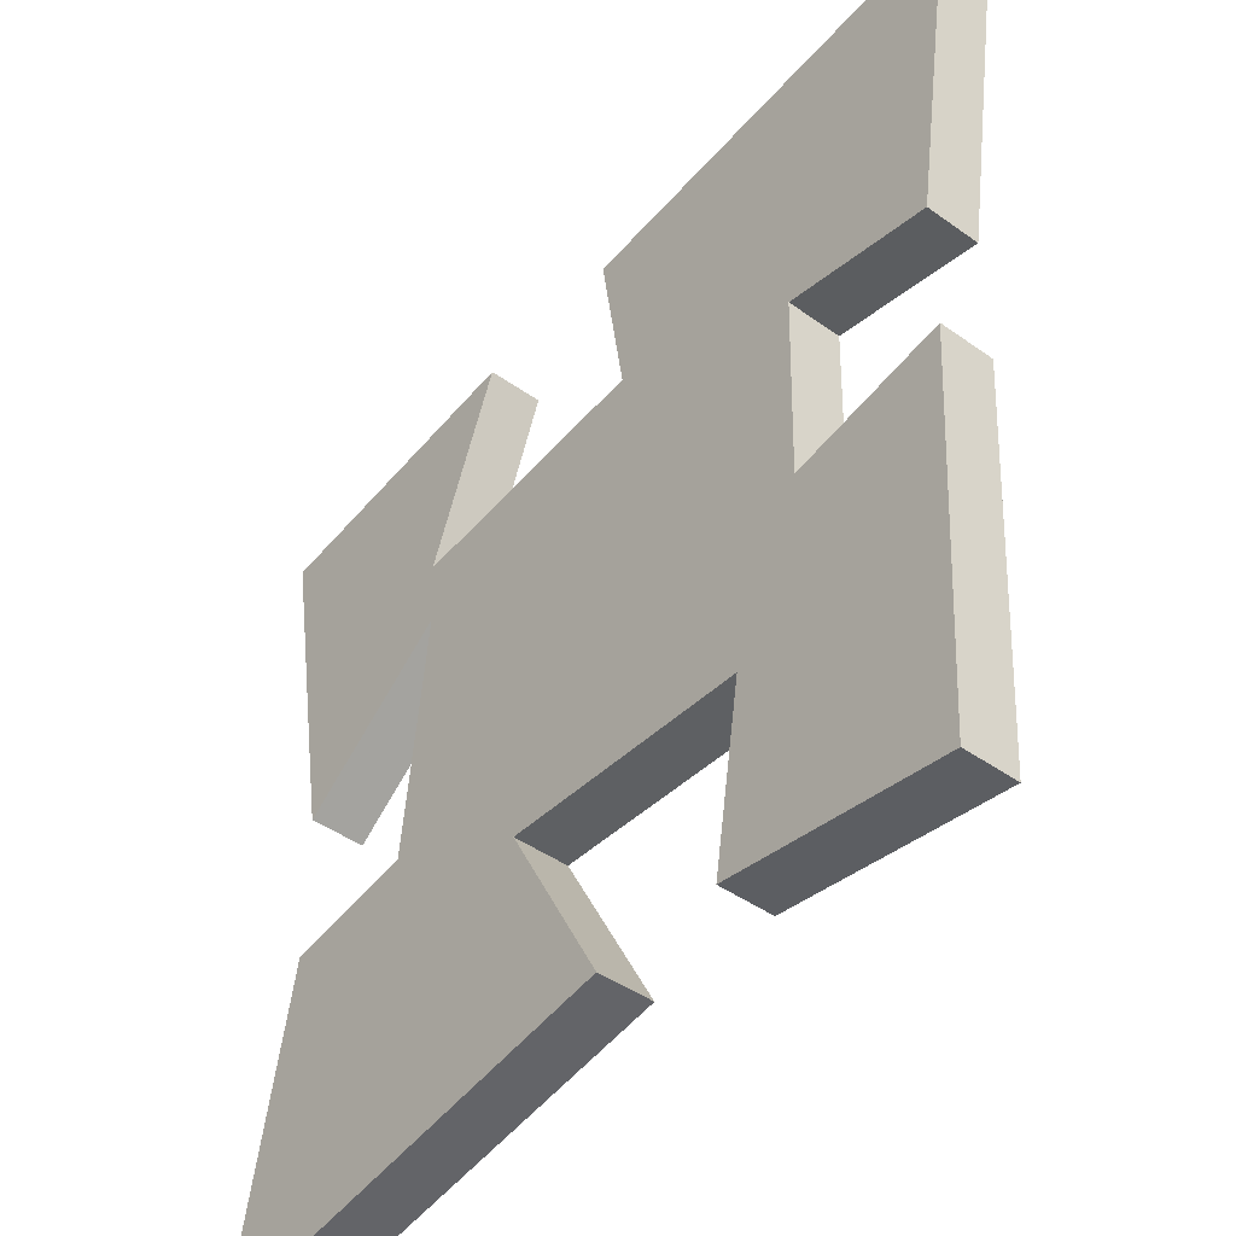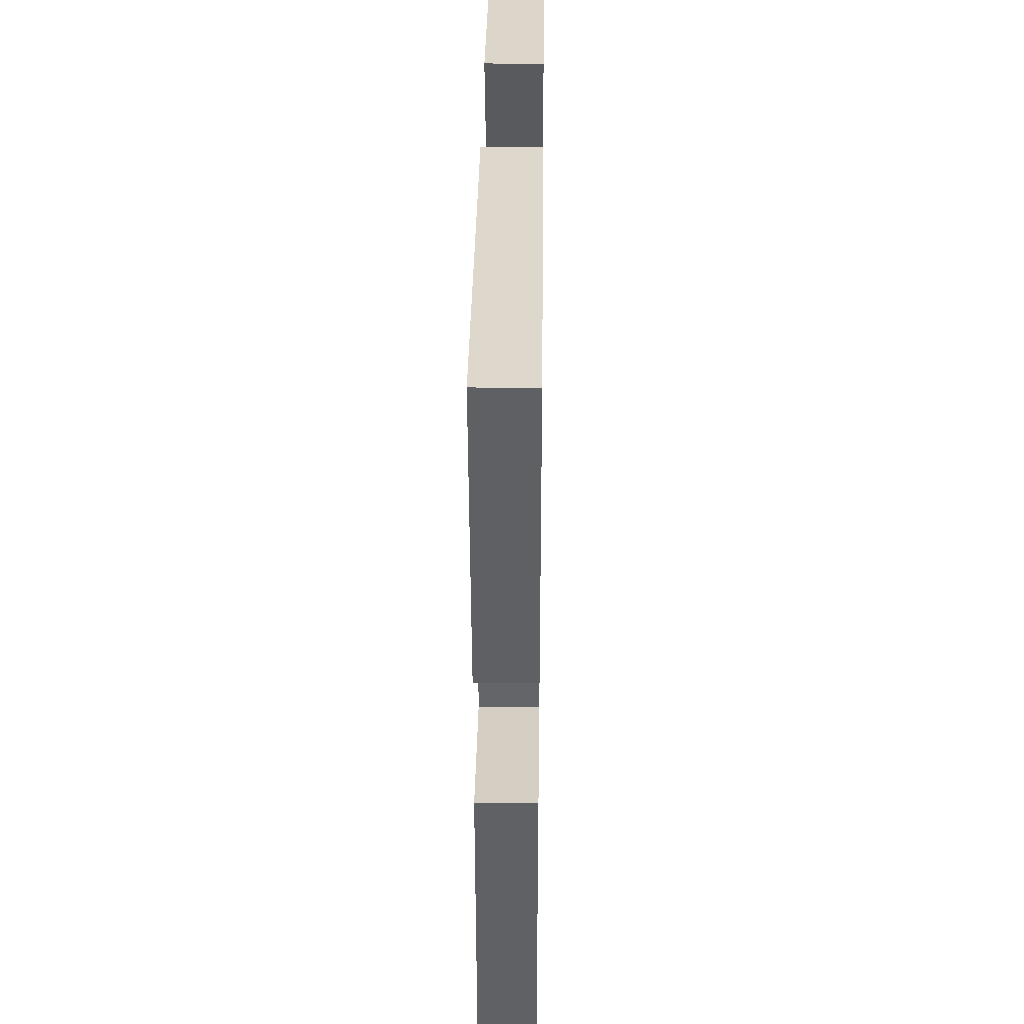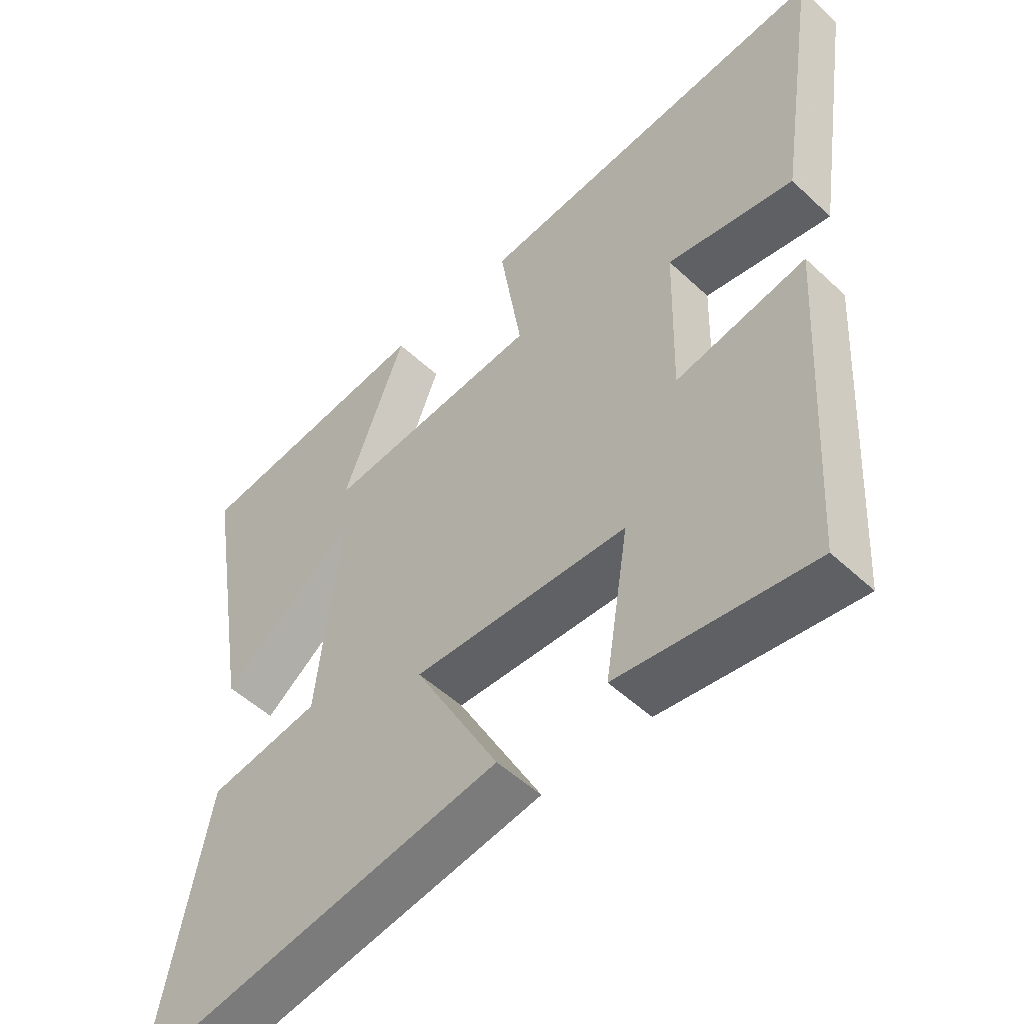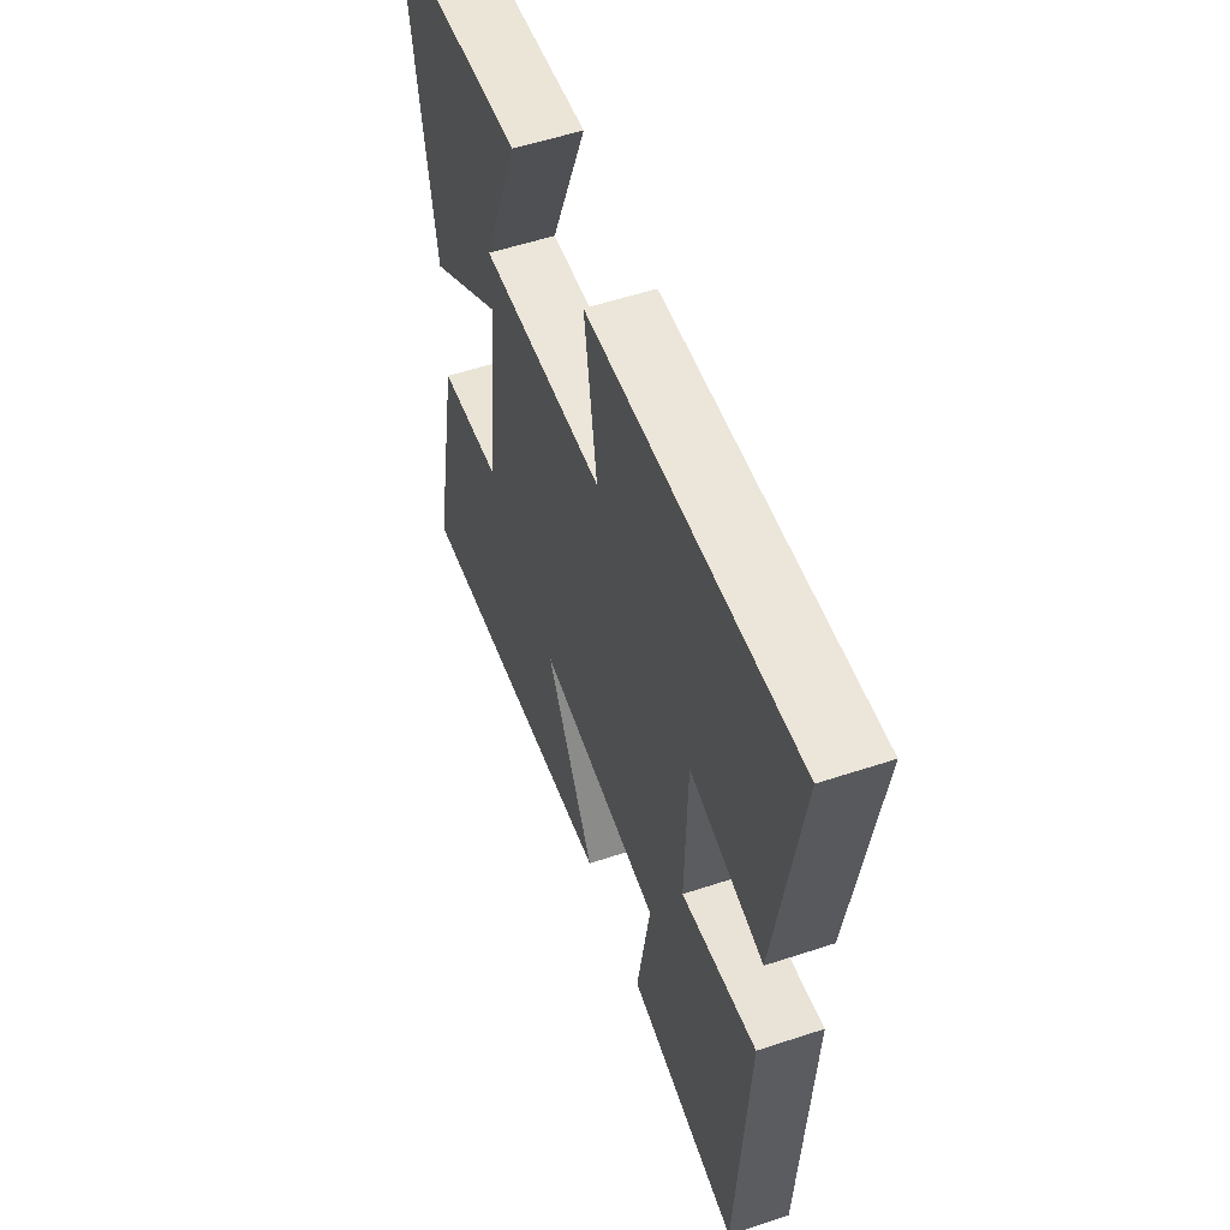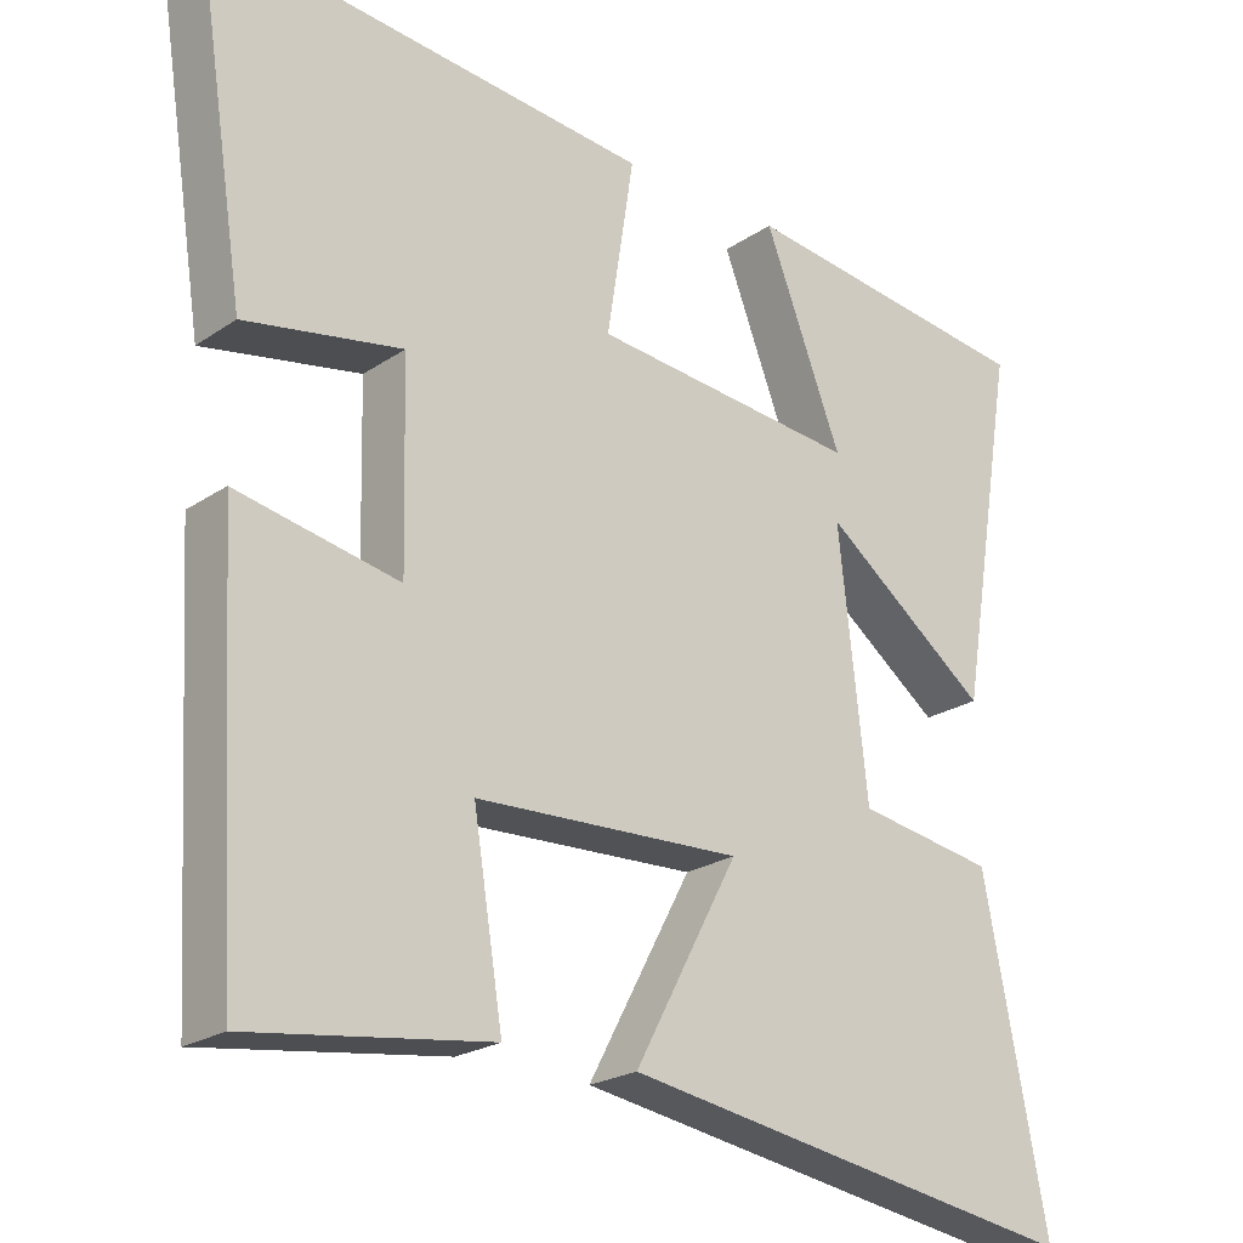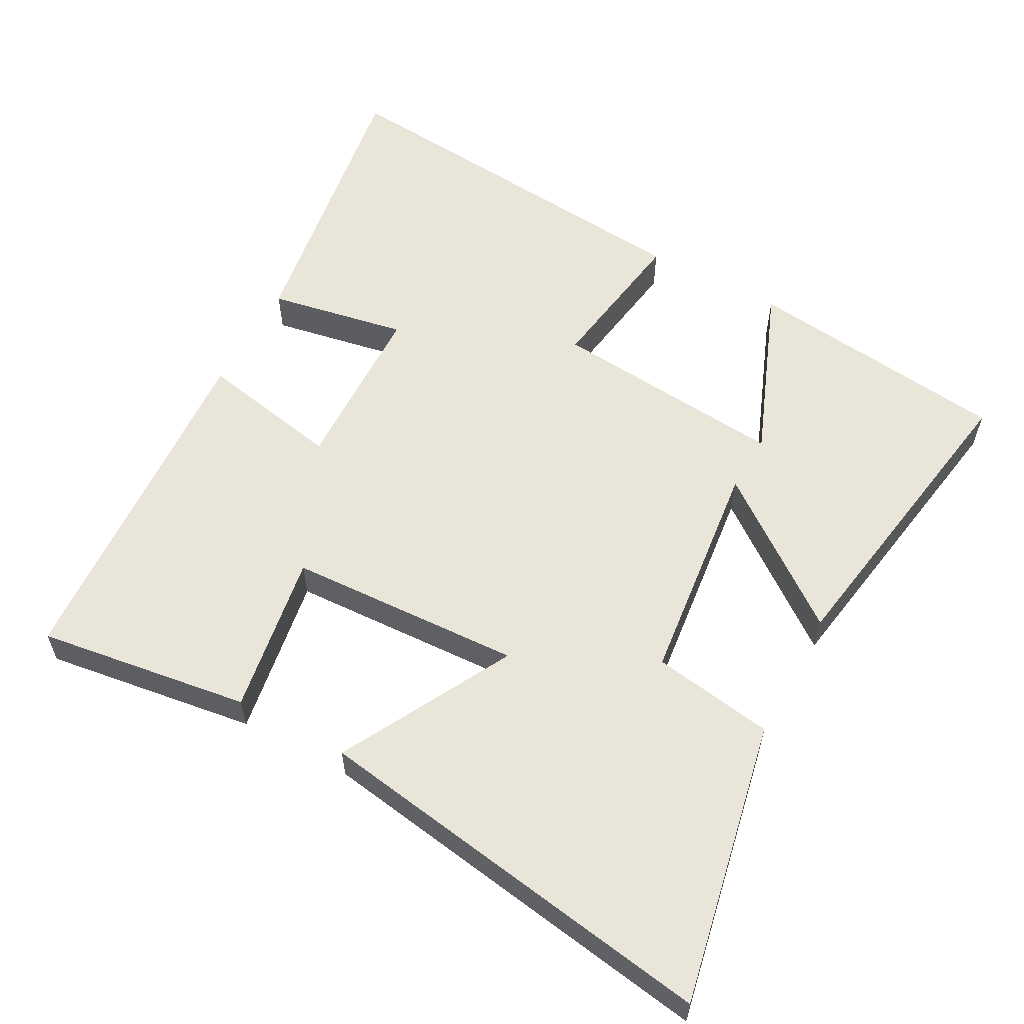
<metadata>
{"format":"obj","ext":"obj","renderer":"f3d","projection":"perspective","resolution":1024,"background":"white","views":[{"elev":-43.9,"azim":50.0,"up":"+Z"},{"elev":36.9,"azim":90.7,"up":"+Z"},{"elev":-51.6,"azim":44.7,"up":"+Z"},{"elev":55.6,"azim":70.8,"up":"+Z"},{"elev":-22.5,"azim":139.0,"up":"+Z"},{"elev":58.1,"azim":-151.7,"up":"+Y"}]}
</metadata>
<code>
v 0.564 0.07 0.553
v 0.5 0.07 0.137
v 0.303 0.07 0.173
v 0.297 0.07 -0.075
v 0.5 0.07 -0.035
v 0.471 0.07 -0.542
v 0.169 0.07 -0.5
v 0.206 0.07 -0.27
v -0.128 0.07 -0.256
v 0.003 0.07 -0.5
v -0.58 0.07 -0.594
v -0.5 0.07 -0.188
v -0.327 0.07 -0.16
v -0.291 0.07 0.164
v -0.5 0.07 0.006
v -0.574 0.07 0.453
v -0.197 0.07 0.5
v -0.295 0.07 0.249
v 0.041 0.07 0.281
v 0.007 0.07 0.5
v 0.564 0 0.553
v 0.5 0 0.137
v 0.303 0 0.173
v 0.297 0 -0.075
v 0.5 0 -0.035
v 0.471 0 -0.542
v 0.169 0 -0.5
v 0.206 0 -0.27
v -0.128 0 -0.256
v 0.003 0 -0.5
v -0.58 0 -0.594
v -0.5 0 -0.188
v -0.327 0 -0.16
v -0.291 0 0.164
v -0.5 0 0.006
v -0.574 0 0.453
v -0.197 0 0.5
v -0.295 0 0.249
v 0.041 0 0.281
v 0.007 0 0.5
f 19 20 1 2
f 15 16 17 18
f 14 15 18
f 14 18 19
f 13 14 19
f 10 11 12 13
f 9 10 13
f 8 9 13 19
f 5 6 7 8
f 4 5 8
f 3 4 8 19
f 2 3 19
f 22 21 40 39
f 38 37 36 35
f 38 35 34
f 39 38 34
f 39 34 33
f 33 32 31 30
f 33 30 29
f 39 33 29 28
f 28 27 26 25
f 28 25 24
f 39 28 24 23
f 39 23 22
f 1 21 22 2
f 2 22 23 3
f 3 23 24 4
f 4 24 25 5
f 5 25 26 6
f 6 26 27 7
f 7 27 28 8
f 8 28 29 9
f 9 29 30 10
f 10 30 31 11
f 11 31 32 12
f 12 32 33 13
f 13 33 34 14
f 14 34 35 15
f 15 35 36 16
f 16 36 37 17
f 17 37 38 18
f 18 38 39 19
f 19 39 40 20
f 20 40 21 1

</code>
